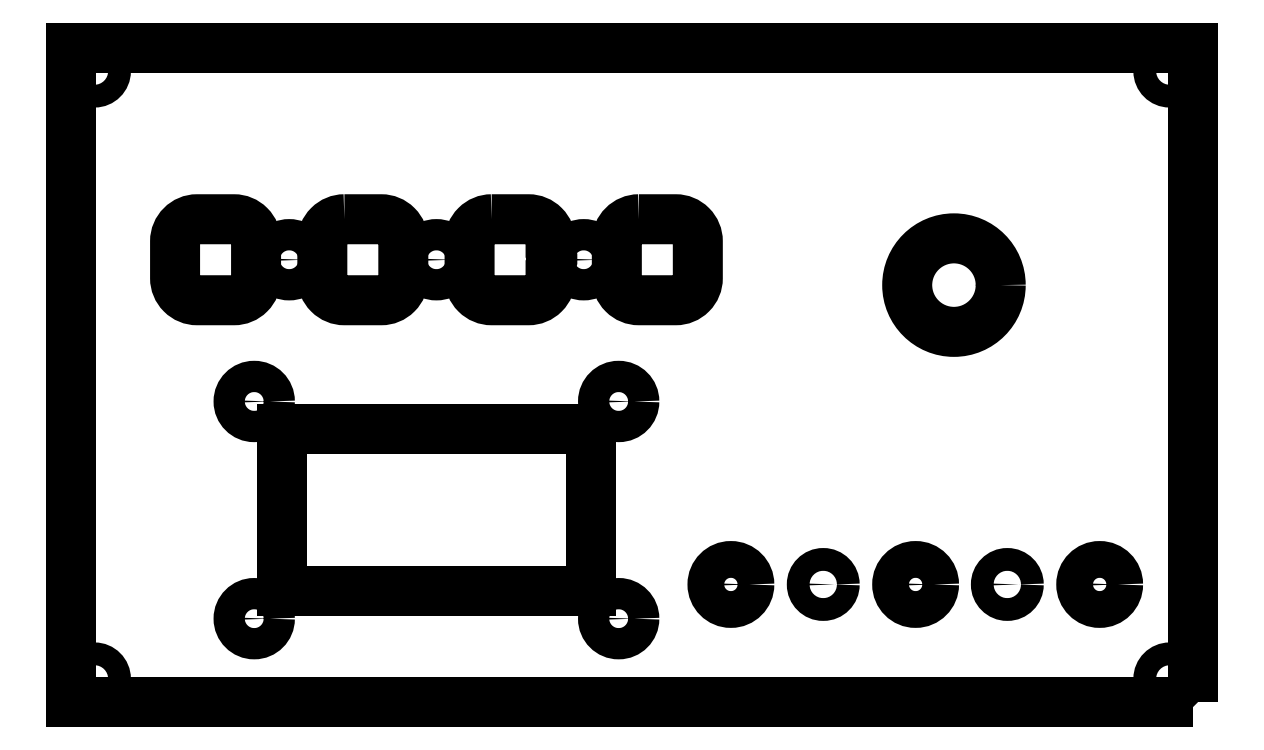
<metadata>
{"format":"dxf","ext":"dxf","renderer":"ezdxf+matplotlib","layout":"modelspace","background":"white","min_lineweight":24,"dpi":150}
</metadata>
<code>
0
SECTION
2
ENTITIES
0
CIRCLE
8
0
10
-282.2
20
-90.02
30
0
40
1.55
210
0
220
0
230
1
0
CIRCLE
8
0
10
-282.2
20
-7.47
30
0
40
1.55
210
0
220
0
230
1
0
CIRCLE
8
0
10
-428.3
20
-90.02
30
0
40
1.55
210
0
220
0
230
1
0
CIRCLE
8
0
10
-428.3
20
-7.47
30
0
40
1.55
210
0
220
0
230
1
0
LWPOLYLINE
8
0
90
8
70
1
43
0
10
-406.3
20
-30.59
42
0.4142
10
-409.3
20
-27.59
10
-414.3
20
-27.59
42
0.4142
10
-417.3
20
-30.59
10
-417.3
20
-35.59
42
0.4142
10
-414.3
20
-38.59
10
-409.3
20
-38.59
42
0.4142
10
-406.3
20
-35.59
0
CIRCLE
8
0
10
-316.7
20
-77.2
30
0
40
2.5
210
0
220
-0
230
1
0
CIRCLE
8
0
10
-381.8
20
-33.09
30
0
40
2.125
210
0
220
-0
230
1
0
CIRCLE
8
0
10
-361.8
20
-33.09
30
0
40
2.125
210
0
220
-0
230
1
0
LWPOLYLINE
8
0
90
8
70
1
43
0
10
-354.3
20
-27.59
42
0.4142
10
-357.3
20
-30.59
10
-357.3
20
-35.59
42
0.4142
10
-354.3
20
-38.59
10
-349.3
20
-38.59
42
0.4142
10
-346.3
20
-35.59
10
-346.3
20
-30.59
42
0.4142
10
-349.3
20
-27.59
0
CIRCLE
8
0
10
-401.8
20
-33.09
30
0
40
2.125
210
0
220
-0
230
1
0
LWPOLYLINE
8
0
90
8
70
1
43
0
10
-394.3
20
-27.59
42
0.4142
10
-397.3
20
-30.59
10
-397.3
20
-35.59
42
0.4142
10
-394.3
20
-38.59
10
-389.3
20
-38.59
42
0.4142
10
-386.3
20
-35.59
10
-386.3
20
-30.59
42
0.4142
10
-389.3
20
-27.59
0
CIRCLE
8
0
10
-311.5
20
-36.54
30
0
40
6.35
210
0
220
-0
230
1
0
CIRCLE
8
0
10
-291.7
20
-77.2
30
0
40
2.5
210
0
220
-0
230
1
0
CIRCLE
8
0
10
-304.3
20
-77.2
30
0
40
1.55
210
0
220
-0
230
1
0
LWPOLYLINE
8
0
90
10
70
1
43
0
10
-374.3
20
-27.59
42
0.4142
10
-377.3
20
-30.59
10
-377.3
20
-35.59
42
0.4142
10
-374.3
20
-38.59
10
-369.3
20
-38.59
42
0.4142
10
-366.3
20
-35.59
10
-366.3
20
-33.98
42
0.248
10
-366.3
20
-31.99
10
-366.3
20
-30.59
42
0.4142
10
-369.3
20
-27.59
0
CIRCLE
8
0
10
-406.6
20
-81.84
30
0
40
2.125
210
0
220
-0
230
1
0
LWPOLYLINE
8
0
90
4
70
1
43
0
10
-360.8
20
-56.09
10
-360.8
20
-78.09
10
-402.8
20
-78.09
10
-402.8
20
-56.09
0
CIRCLE
8
0
10
-357.1
20
-81.84
30
0
40
2.125
210
0
220
-0
230
1
0
CIRCLE
8
0
10
-357.1
20
-52.34
30
0
40
2.125
210
0
220
-0
230
1
0
CIRCLE
8
0
10
-329.3
20
-77.2
30
0
40
1.55
210
0
220
-0
230
1
0
CIRCLE
8
0
10
-406.6
20
-52.34
30
0
40
2.125
210
0
220
-0
230
1
0
CIRCLE
8
0
10
-341.8
20
-77.2
30
0
40
2.5
210
0
220
-0
230
1
0
LWPOLYLINE
8
0
90
4
70
1
43
0
10
-279
20
-93.2
10
-279
20
-4.295
10
-431.4
20
-4.295
10
-431.4
20
-93.2
0
ENDSEC
0
EOF

</code>
